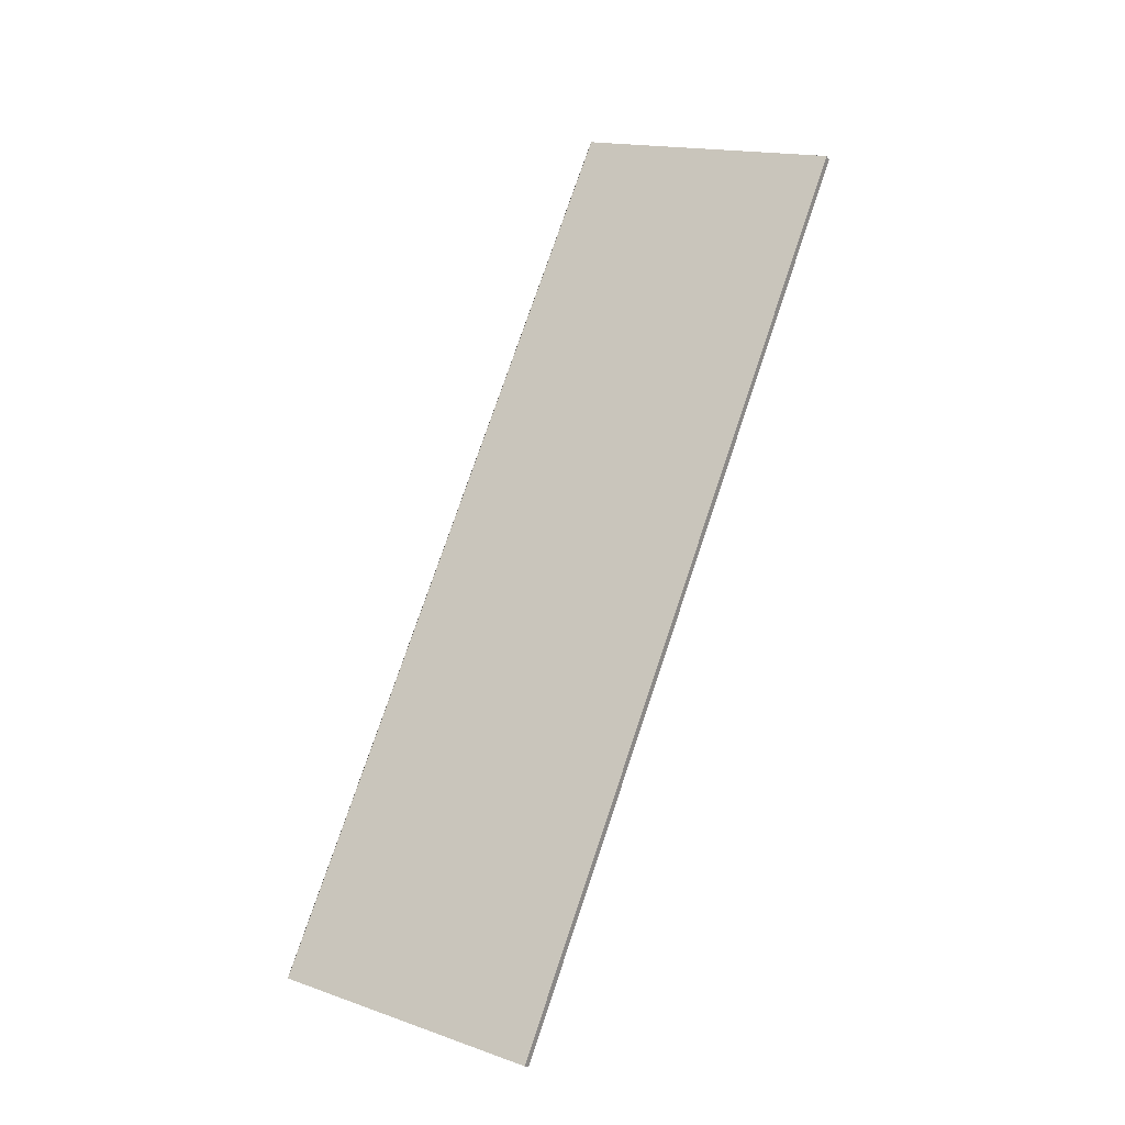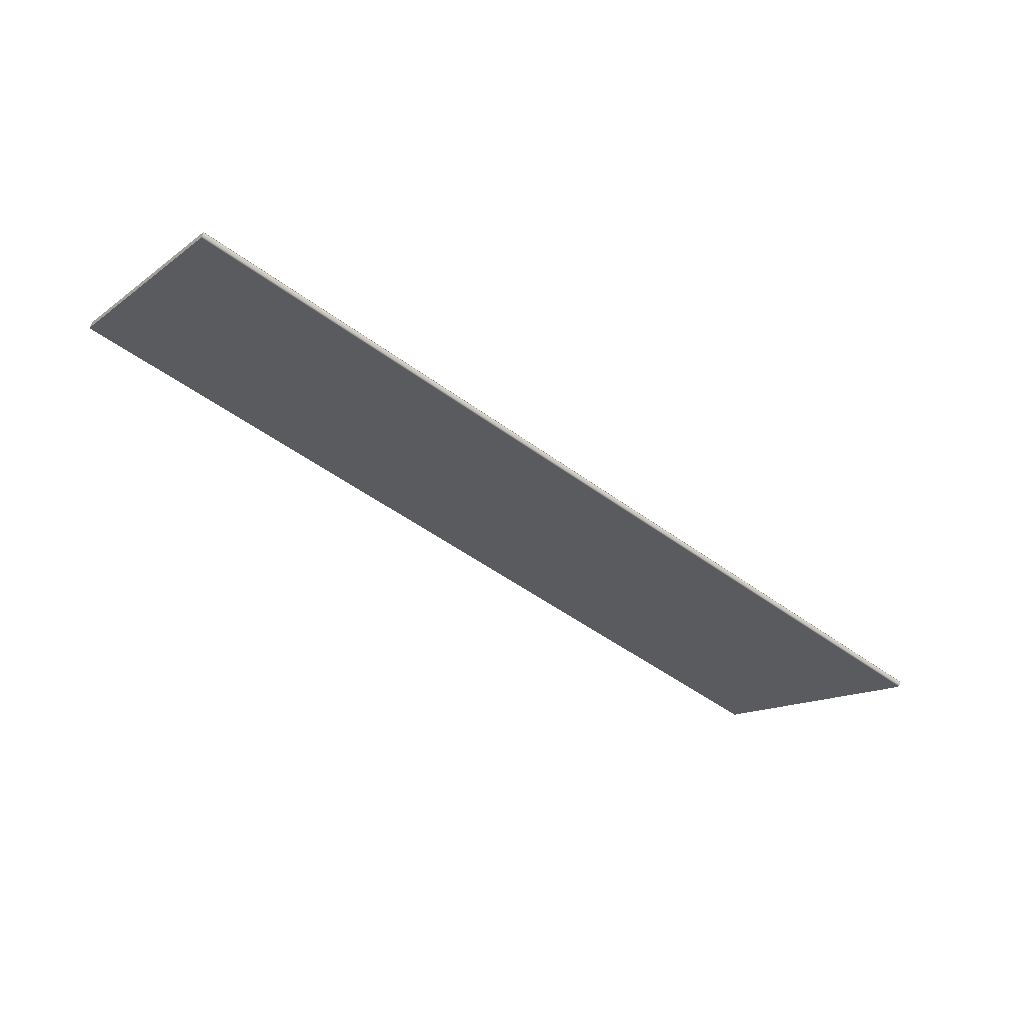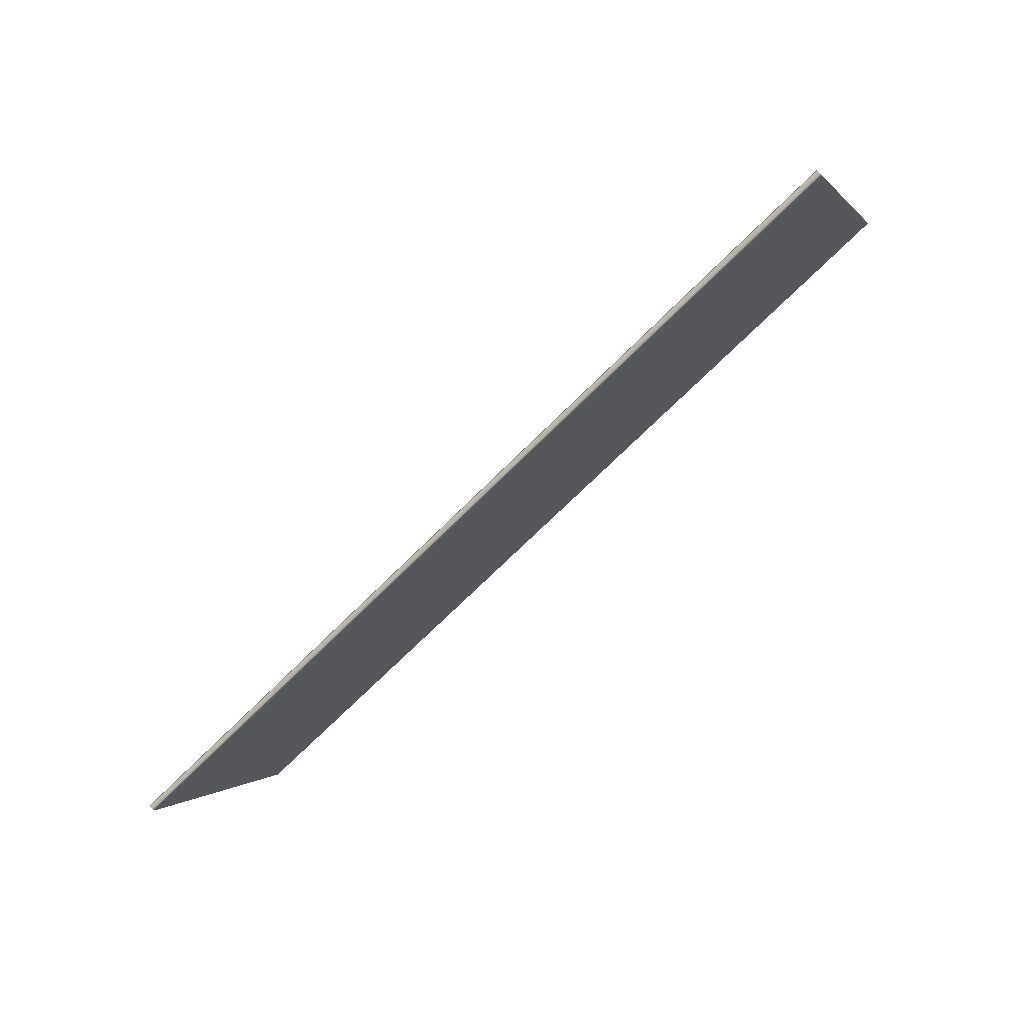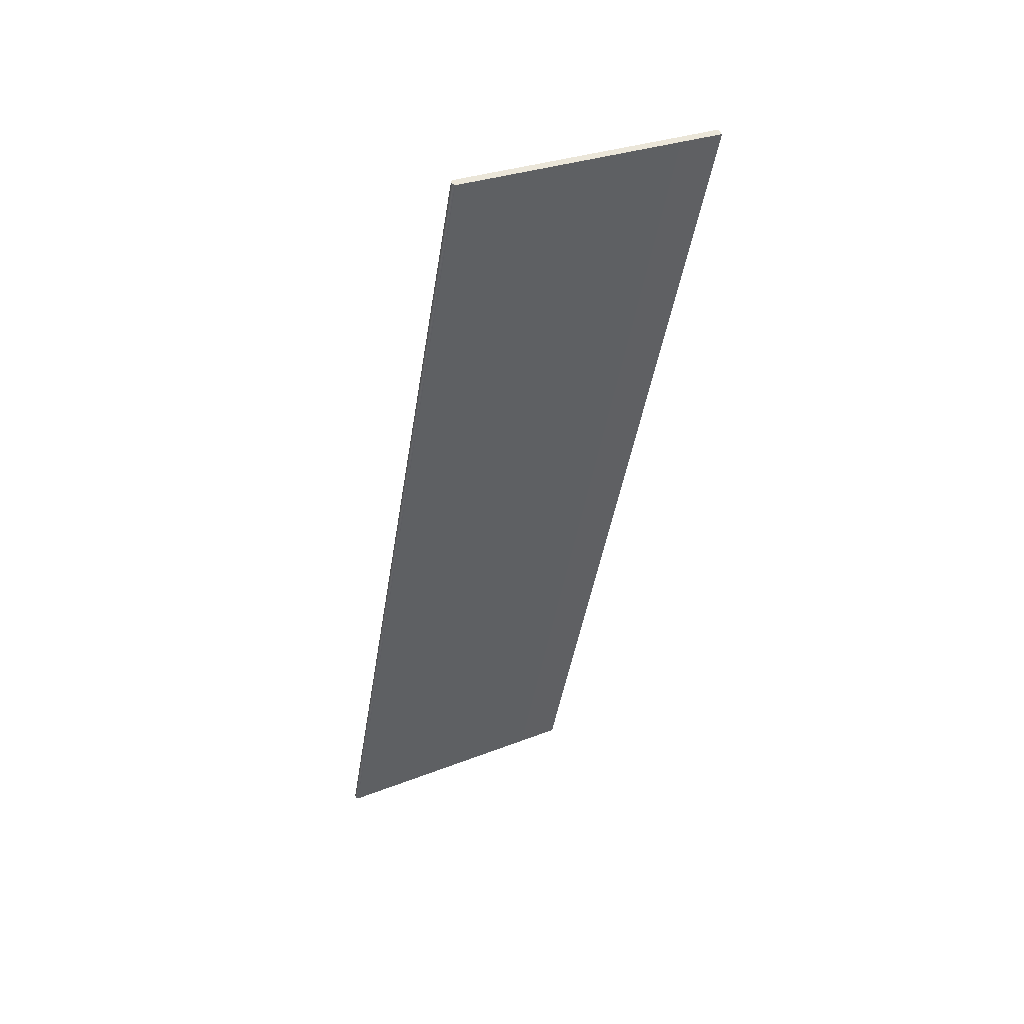
<metadata>
{"format":"obj","ext":"obj","renderer":"f3d","projection":"perspective","resolution":1024,"background":"white","views":[{"elev":76.8,"azim":108.7,"up":"+Z"},{"elev":-49.3,"azim":-39.3,"up":"+Z"},{"elev":-69.4,"azim":-134.8,"up":"+Y"},{"elev":-43.8,"azim":81.2,"up":"+Z"}]}
</metadata>
<code>
o Box_30_FlapInner_1
v 0.0971 0.1869 0.07726
v -0.1009 0.1869 0.07726
v 0.0971 0.1862 0.07862
v -0.1009 0.1862 0.07862
v 0.0971 0.1336 0.04982
v 0.0971 0.1338 0.05035
v -0.1009 0.1336 0.04982
v -0.1009 0.1338 0.05035
v 0.0971 0.134 0.04914
v 0.0971 0.1345 0.04898
v -0.1009 0.134 0.04914
v -0.1009 0.1345 0.04898
f 1 2 4 3
f 5 6 8 7
f 6 5 9 10
f 7 8 12 11
f 10 9 11 12
f 5 7 11 9
f 10 12 2 1
f 3 4 8 6
f 8 4 2 12
f 3 6 10 1

</code>
